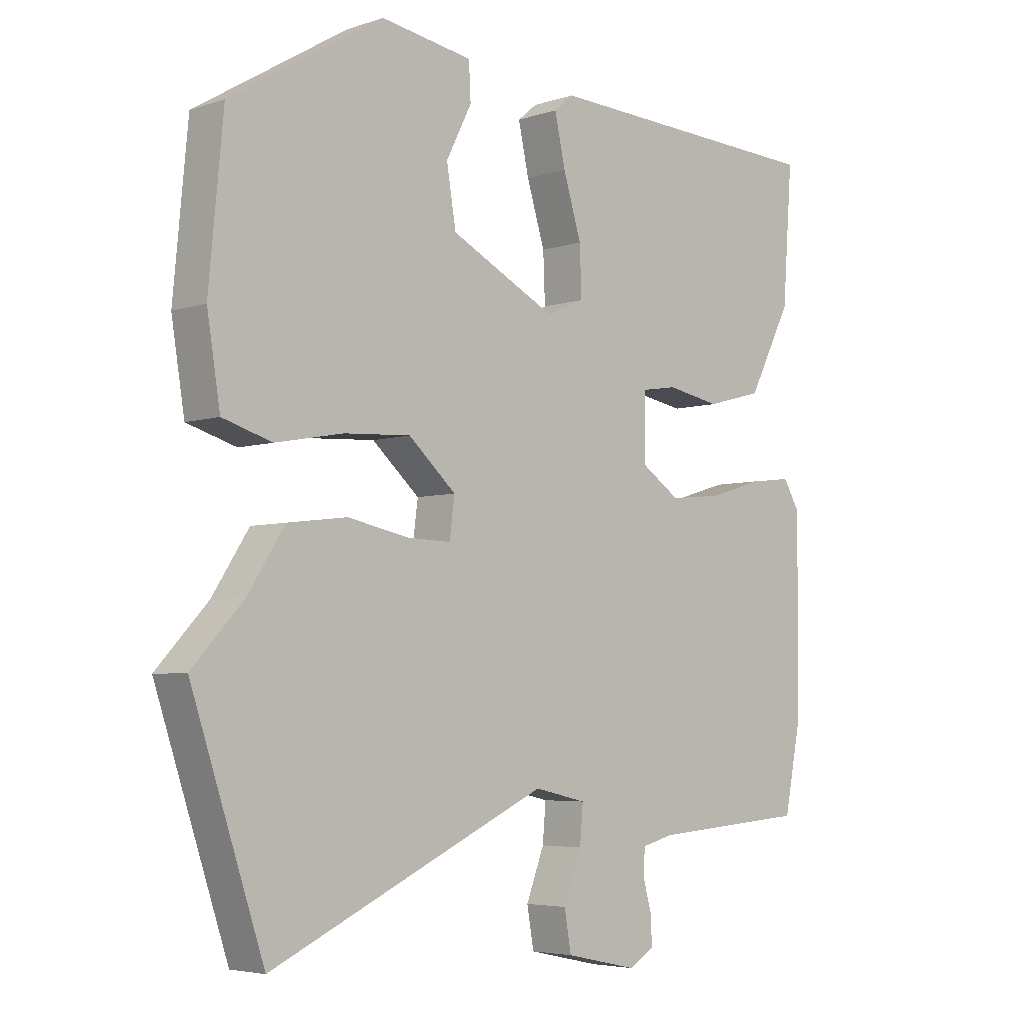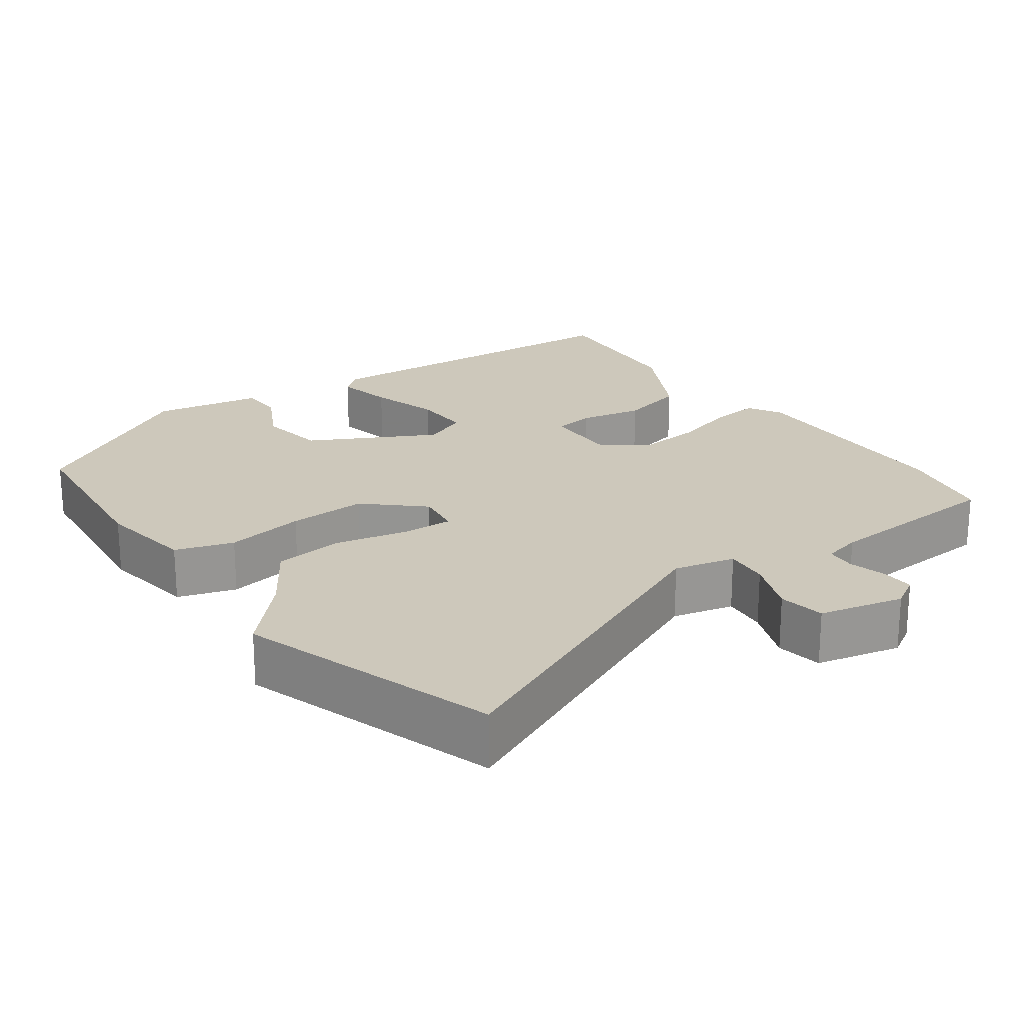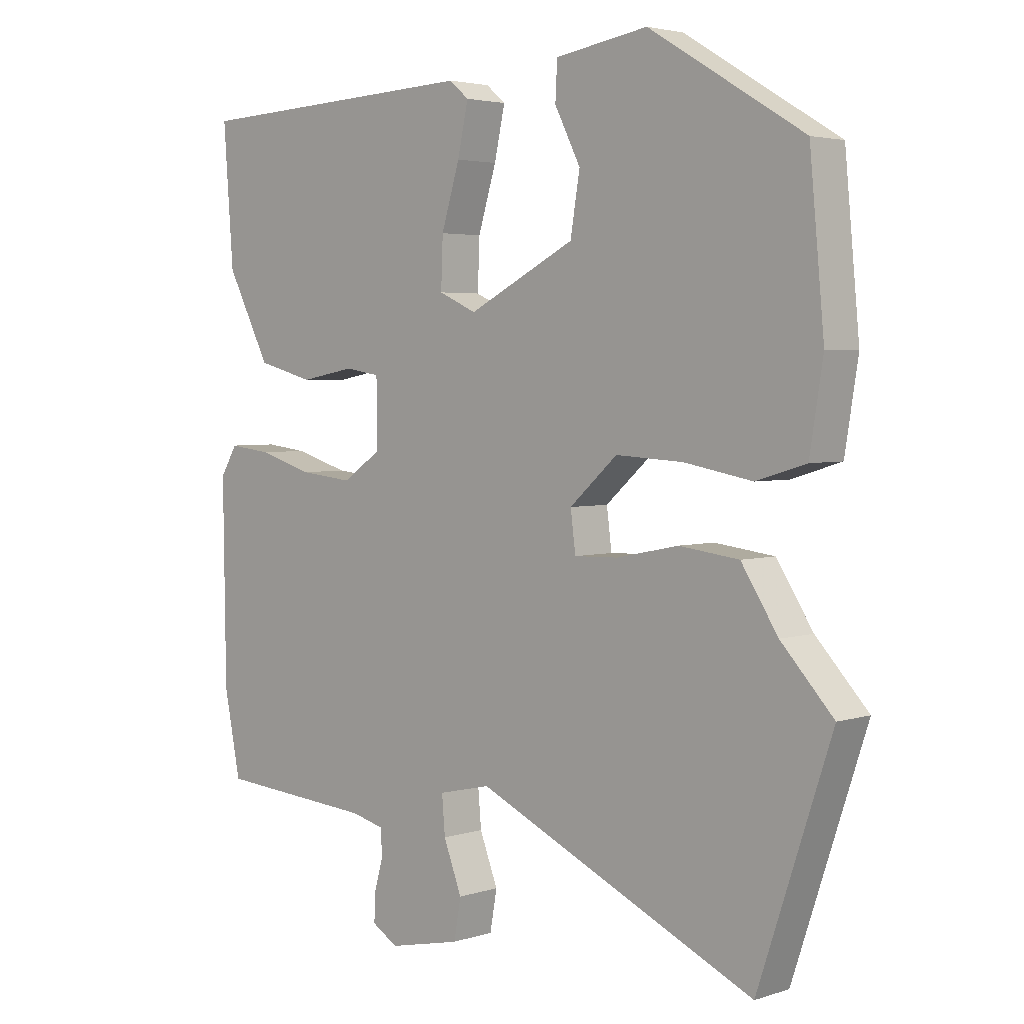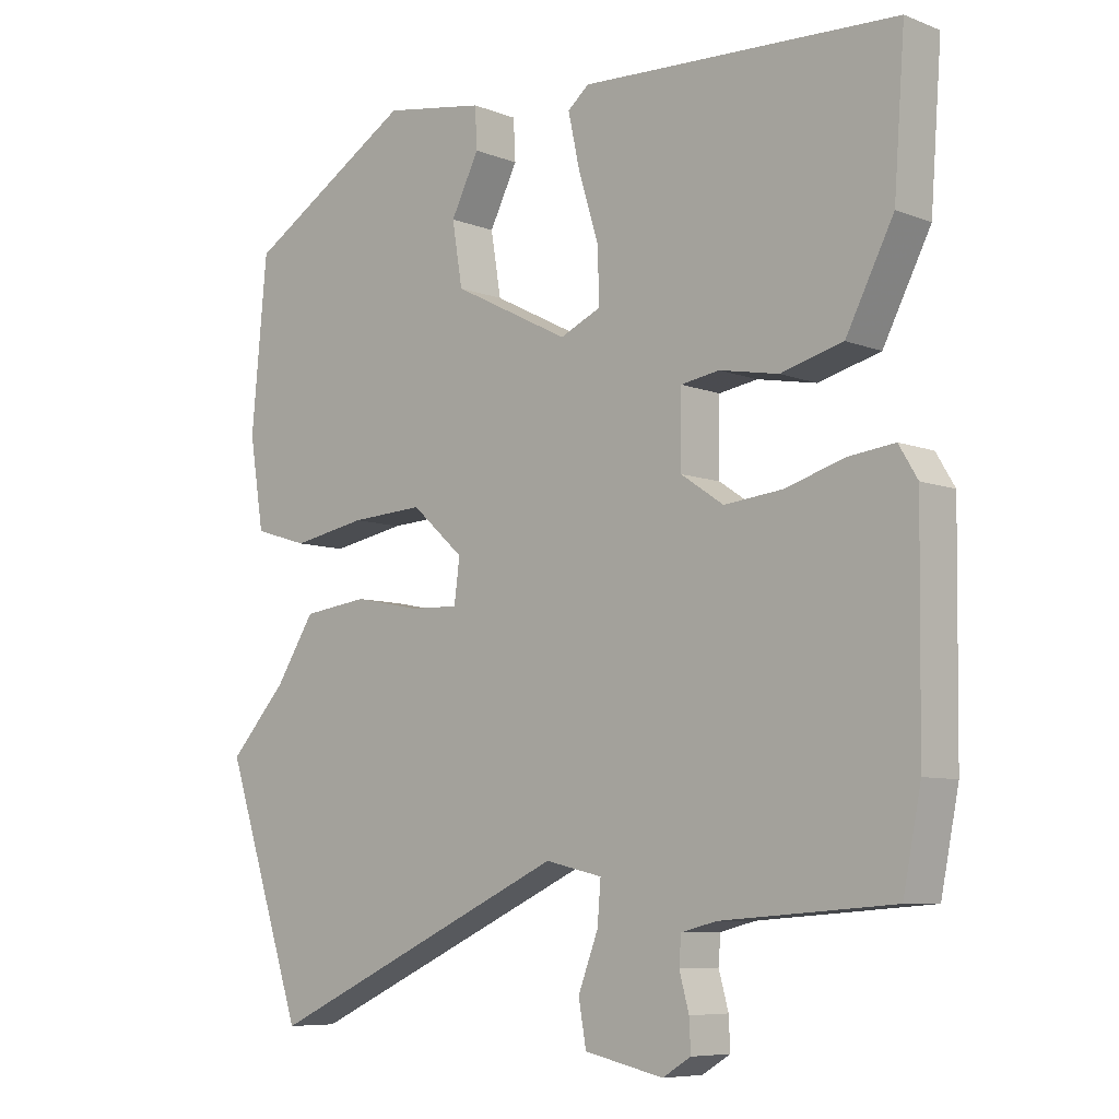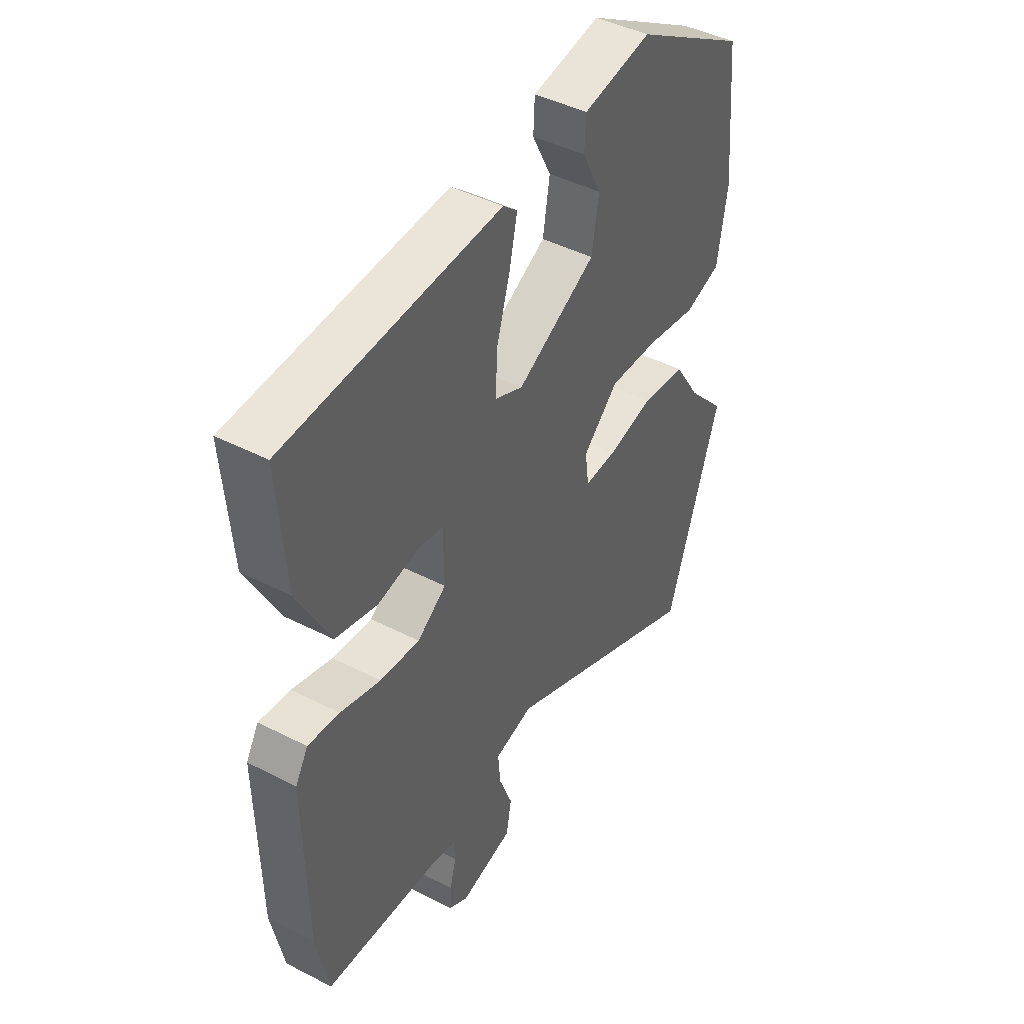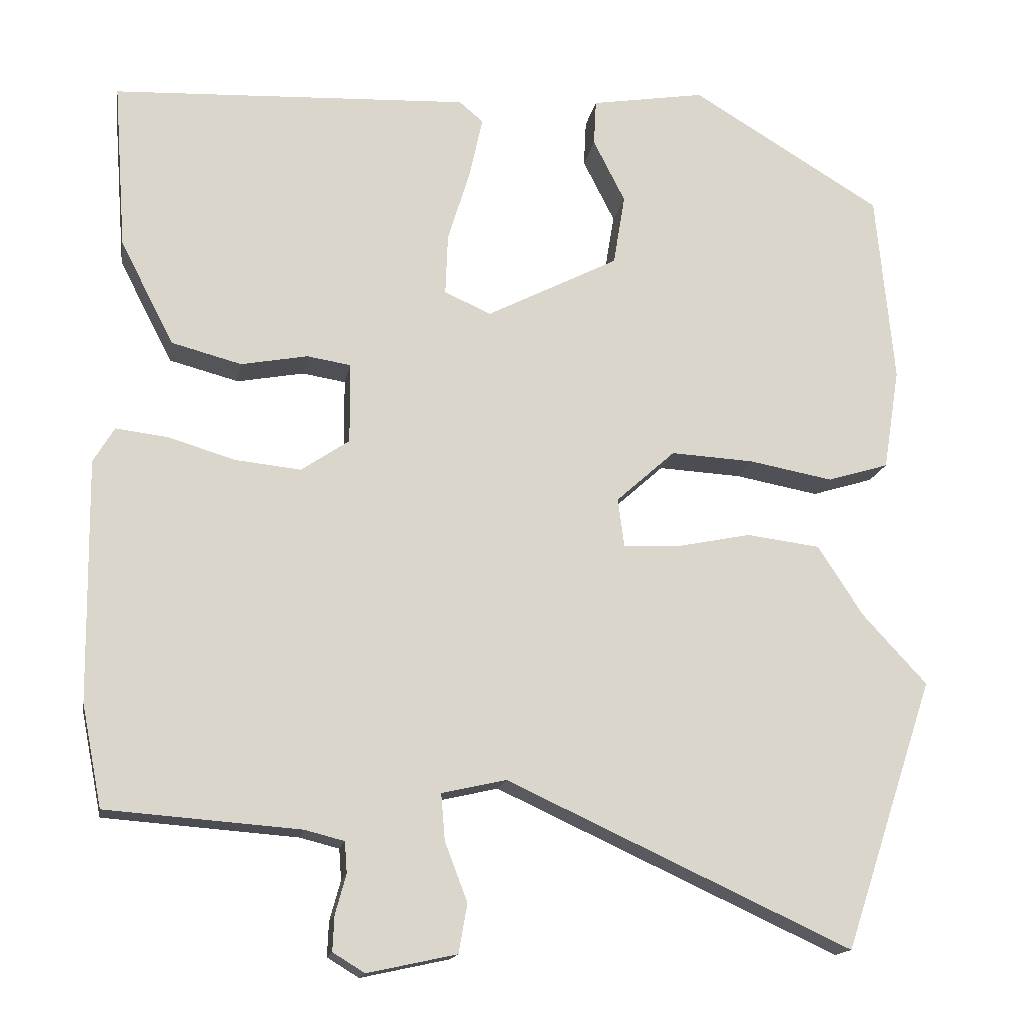
<metadata>
{"format":"obj","ext":"obj","renderer":"f3d","projection":"perspective","resolution":1024,"background":"white","views":[{"elev":-4.8,"azim":136.1,"up":"+Z"},{"elev":21.9,"azim":144.9,"up":"+Y"},{"elev":3.5,"azim":43.2,"up":"+Z"},{"elev":-7.5,"azim":-137.6,"up":"+Z"},{"elev":44.5,"azim":-59.1,"up":"+Z"},{"elev":-15.7,"azim":-9.7,"up":"+Z"}]}
</metadata>
<code>
v 0.564 0.07 -0.308
v 0.448 0.07 -0.656
v 0.004 0.07 -0.451
v -0.079 0.07 -0.47
v -0.074 0.07 -0.53
v -0.045 0.07 -0.606
v -0.056 0.07 -0.669
v -0.171 0.07 -0.694
v -0.212 0.07 -0.669
v -0.21 0.07 -0.624
v -0.196 0.07 -0.573
v -0.199 0.07 -0.533
v -0.25 0.07 -0.52
v -0.5 0.07 -0.501
v -0.526 0.07 -0.37
v -0.53 0.07 -0.058
v -0.503 0.07 -0.013
v -0.436 0.07 -0.021
v -0.35 0.07 -0.047
v -0.265 0.07 -0.056
v -0.203 0.07 -0.014
v -0.204 0.07 0.09
v -0.26 0.07 0.099
v -0.346 0.07 0.083
v -0.436 0.07 0.107
v -0.505 0.07 0.241
v -0.521 0.07 0.456
v -0.061 0.07 0.477
v -0.03 0.07 0.451
v -0.047 0.07 0.373
v -0.076 0.07 0.278
v -0.079 0.07 0.2
v -0.019 0.07 0.173
v 0.151 0.07 0.26
v 0.166 0.07 0.351
v 0.125 0.07 0.432
v 0.128 0.07 0.491
v 0.275 0.07 0.515
v 0.52 0.07 0.367
v 0.543 0.07 0.121
v 0.522 0.07 -0.01
v 0.443 0.07 -0.034
v 0.335 0.07 -0.014
v 0.228 0.07 -0.008
v 0.152 0.07 -0.076
v 0.16 0.07 -0.138
v 0.23 0.07 -0.136
v 0.328 0.07 -0.116
v 0.423 0.07 -0.128
v 0.481 0.07 -0.218
v 0.564 0 -0.308
v 0.448 0 -0.656
v 0.004 0 -0.451
v -0.079 0 -0.47
v -0.074 0 -0.53
v -0.045 0 -0.606
v -0.056 0 -0.669
v -0.171 0 -0.694
v -0.212 0 -0.669
v -0.21 0 -0.624
v -0.196 0 -0.573
v -0.199 0 -0.533
v -0.25 0 -0.52
v -0.5 0 -0.501
v -0.526 0 -0.37
v -0.53 0 -0.058
v -0.503 0 -0.013
v -0.436 0 -0.021
v -0.35 0 -0.047
v -0.265 0 -0.056
v -0.203 0 -0.014
v -0.204 0 0.09
v -0.26 0 0.099
v -0.346 0 0.083
v -0.436 0 0.107
v -0.505 0 0.241
v -0.521 0 0.456
v -0.061 0 0.477
v -0.03 0 0.451
v -0.047 0 0.373
v -0.076 0 0.278
v -0.079 0 0.2
v -0.019 0 0.173
v 0.151 0 0.26
v 0.166 0 0.351
v 0.125 0 0.432
v 0.128 0 0.491
v 0.275 0 0.515
v 0.52 0 0.367
v 0.543 0 0.121
v 0.522 0 -0.01
v 0.443 0 -0.034
v 0.335 0 -0.014
v 0.228 0 -0.008
v 0.152 0 -0.076
v 0.16 0 -0.138
v 0.23 0 -0.136
v 0.328 0 -0.116
v 0.423 0 -0.128
v 0.481 0 -0.218
f 47 48 49 50
f 1 2 3
f 50 1 3
f 47 50 3
f 46 47 3
f 45 46 3 4
f 41 42 43
f 40 41 43
f 39 40 43
f 38 39 43
f 37 38 43
f 35 36 37
f 35 37 43
f 34 35 43 44
f 29 30 31
f 28 29 31
f 27 28 31
f 26 27 31
f 25 26 31
f 24 25 31
f 23 24 31
f 22 23 31 32
f 21 22 32 33
f 17 18 19
f 16 17 19
f 15 16 19
f 14 15 19
f 13 14 19
f 12 13 19 20
f 9 10 11
f 8 9 11
f 7 8 11
f 6 7 11
f 5 6 11
f 4 5 11 12
f 12 20 21
f 4 12 21
f 45 4 21
f 34 44 45
f 33 34 45
f 21 33 45
f 100 99 98 97
f 53 52 51
f 53 51 100
f 53 100 97
f 53 97 96
f 54 53 96 95
f 93 92 91
f 93 91 90
f 93 90 89
f 93 89 88
f 93 88 87
f 87 86 85
f 93 87 85
f 94 93 85 84
f 81 80 79
f 81 79 78
f 81 78 77
f 81 77 76
f 81 76 75
f 81 75 74
f 81 74 73
f 82 81 73 72
f 83 82 72 71
f 69 68 67
f 69 67 66
f 69 66 65
f 69 65 64
f 69 64 63
f 70 69 63 62
f 61 60 59
f 61 59 58
f 61 58 57
f 61 57 56
f 61 56 55
f 62 61 55 54
f 71 70 62
f 71 62 54
f 71 54 95
f 95 94 84
f 95 84 83
f 95 83 71
f 1 51 52 2
f 2 52 53 3
f 3 53 54 4
f 4 54 55 5
f 5 55 56 6
f 6 56 57 7
f 7 57 58 8
f 8 58 59 9
f 9 59 60 10
f 10 60 61 11
f 11 61 62 12
f 12 62 63 13
f 13 63 64 14
f 14 64 65 15
f 15 65 66 16
f 16 66 67 17
f 17 67 68 18
f 18 68 69 19
f 19 69 70 20
f 20 70 71 21
f 21 71 72 22
f 22 72 73 23
f 23 73 74 24
f 24 74 75 25
f 25 75 76 26
f 26 76 77 27
f 27 77 78 28
f 28 78 79 29
f 29 79 80 30
f 30 80 81 31
f 31 81 82 32
f 32 82 83 33
f 33 83 84 34
f 34 84 85 35
f 35 85 86 36
f 36 86 87 37
f 37 87 88 38
f 38 88 89 39
f 39 89 90 40
f 40 90 91 41
f 41 91 92 42
f 42 92 93 43
f 43 93 94 44
f 44 94 95 45
f 45 95 96 46
f 46 96 97 47
f 47 97 98 48
f 48 98 99 49
f 49 99 100 50
f 50 100 51 1

</code>
